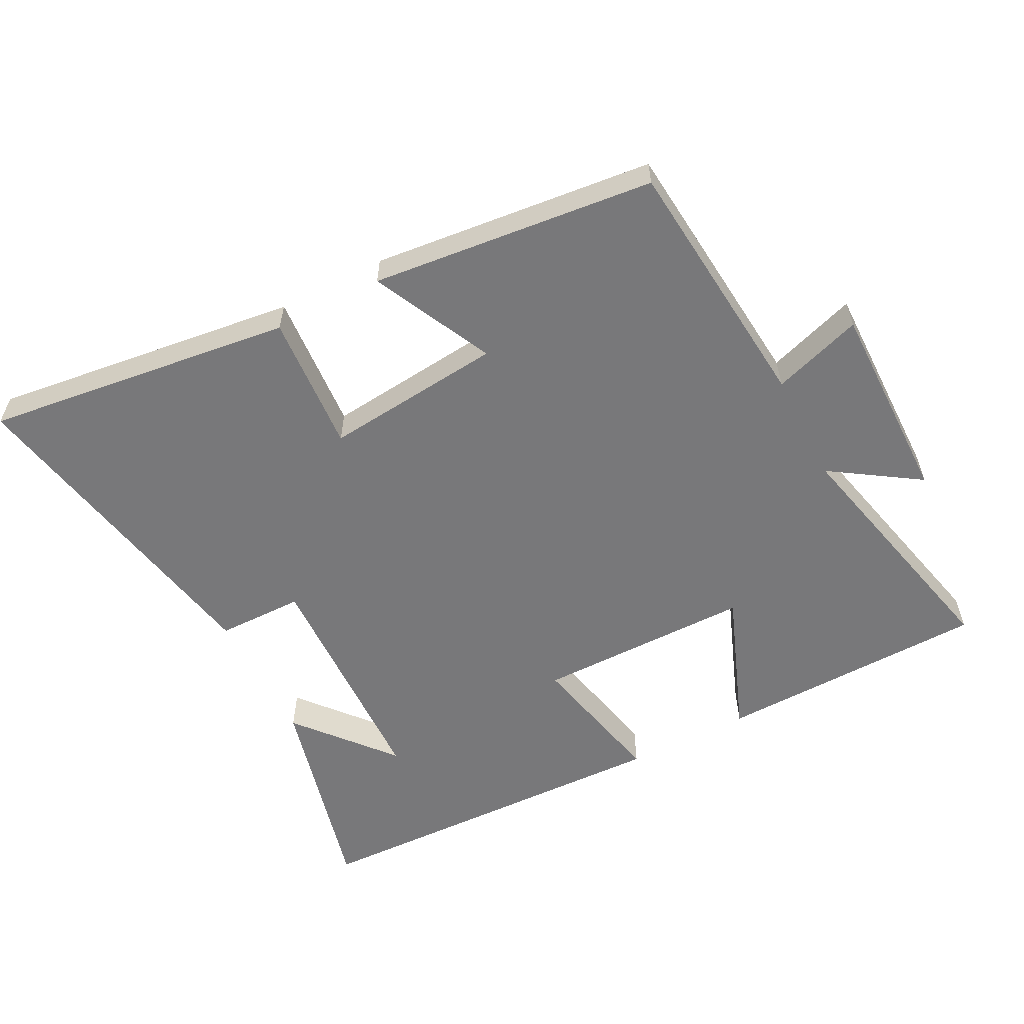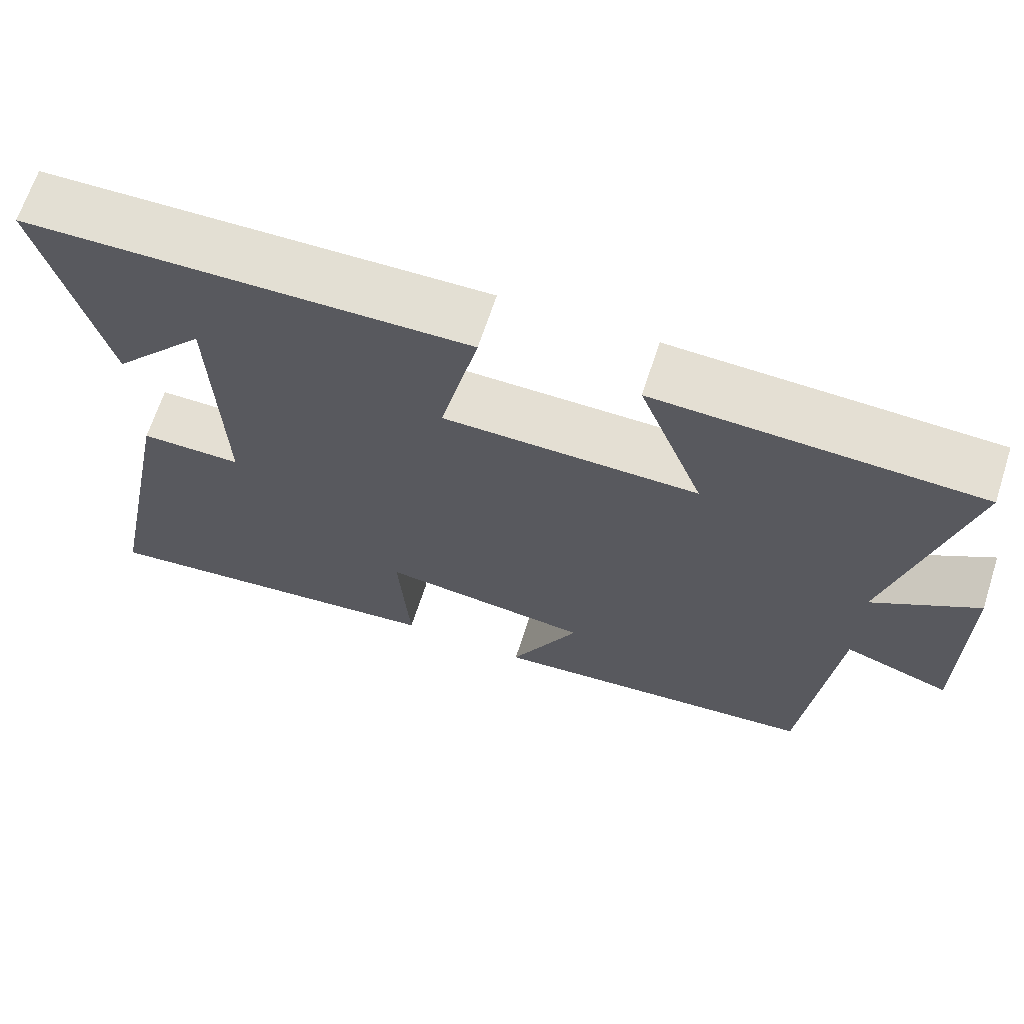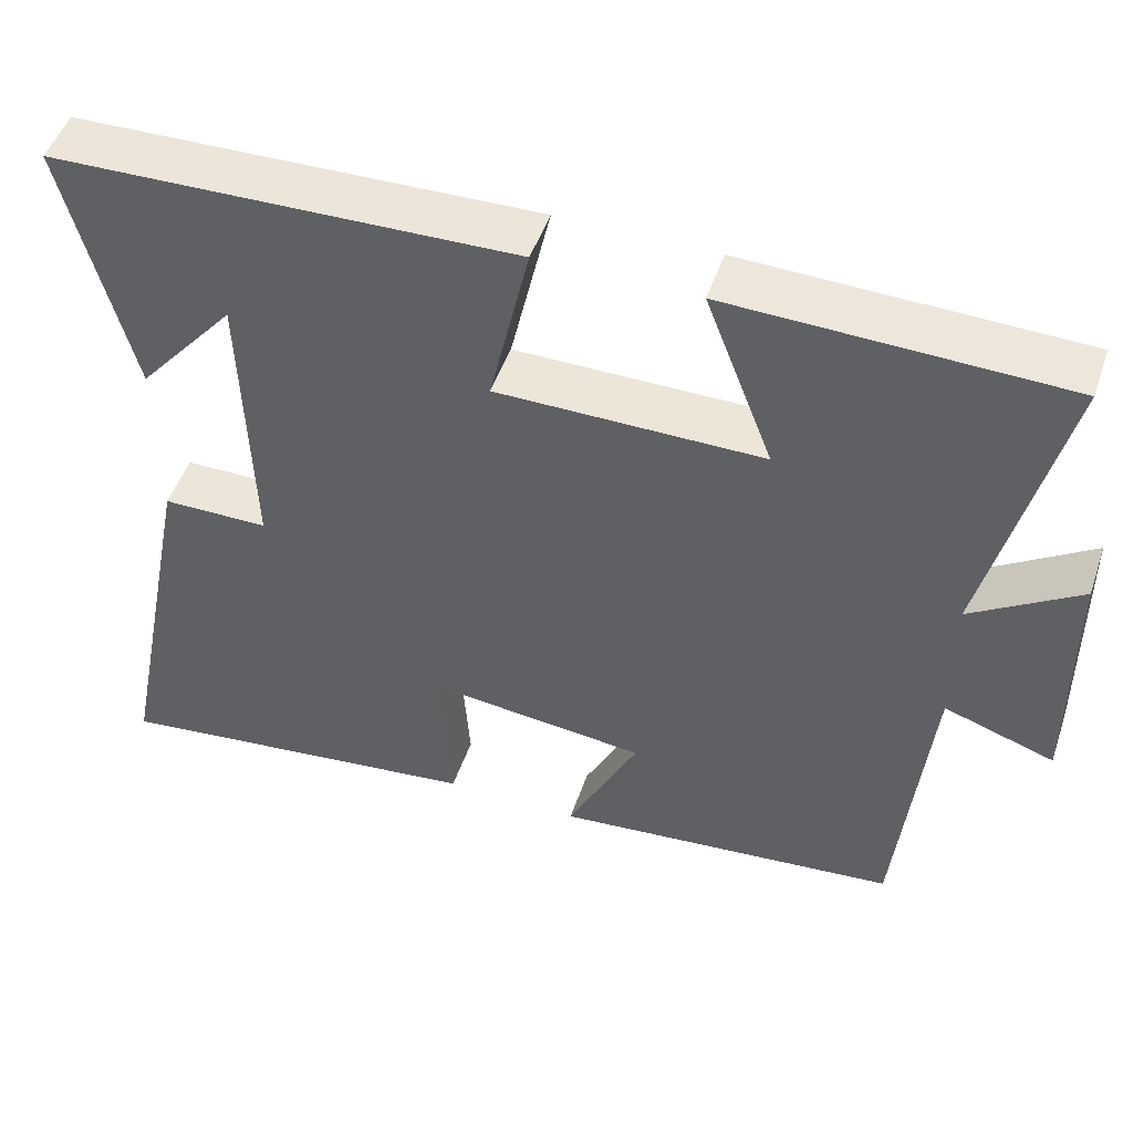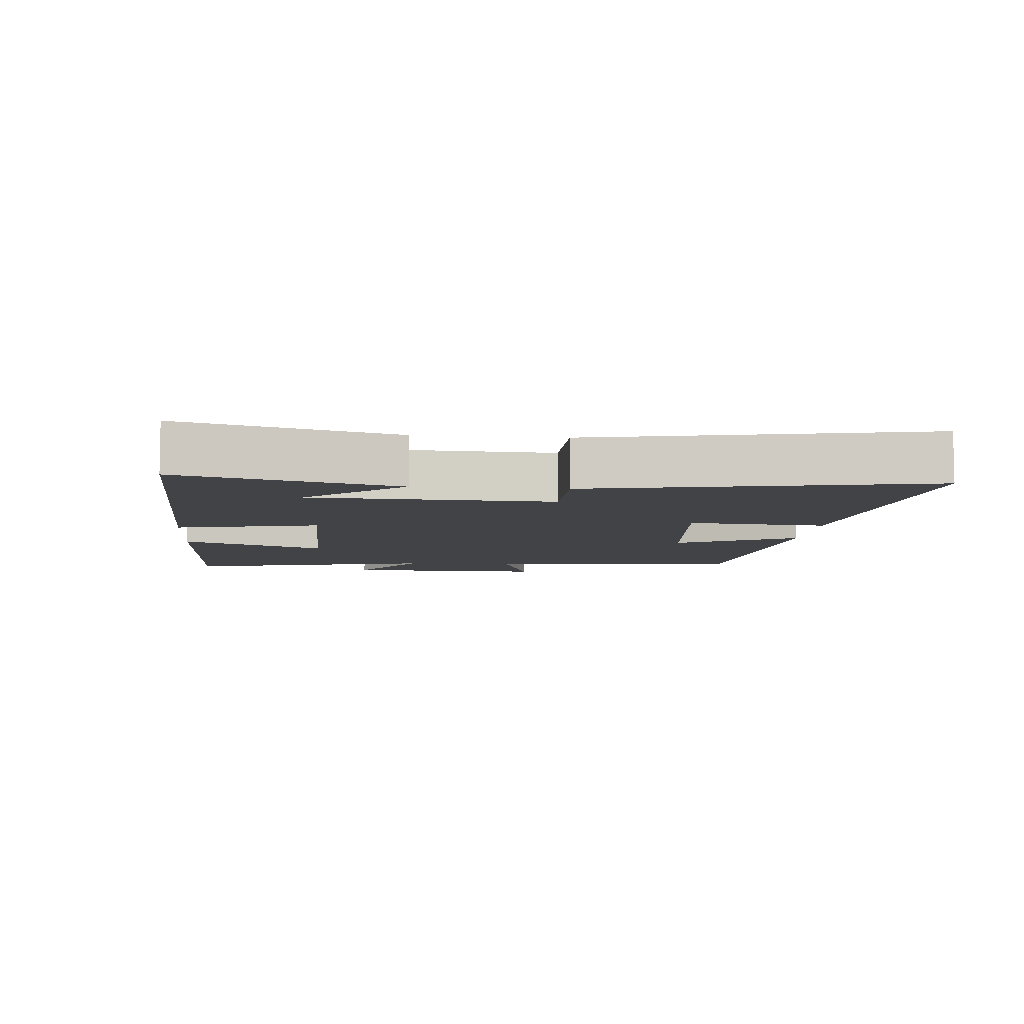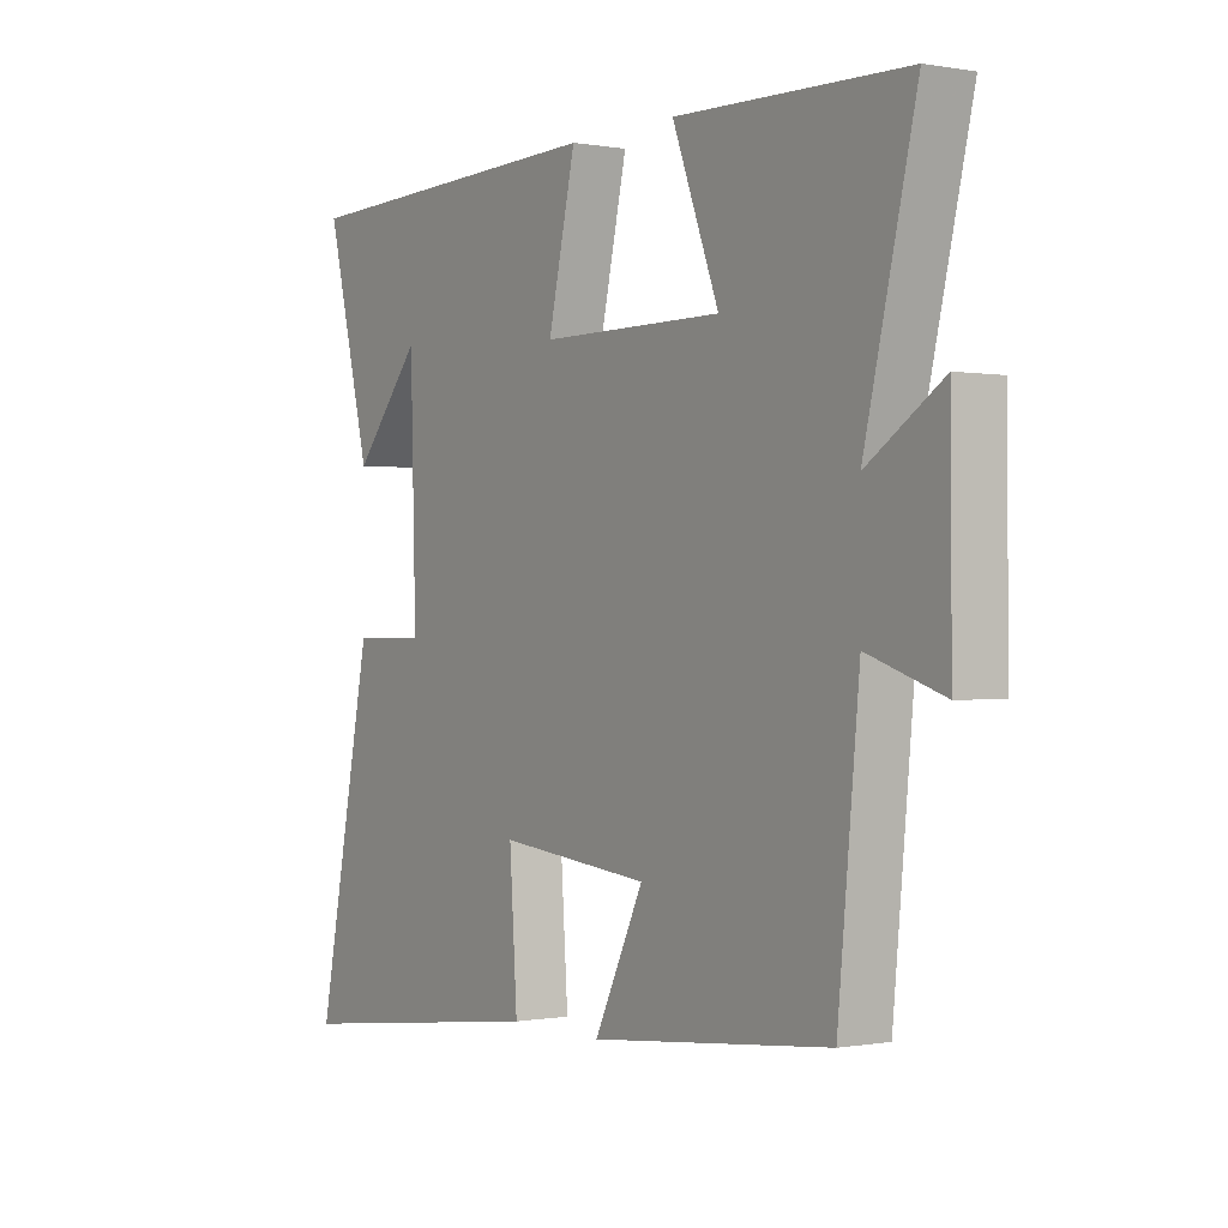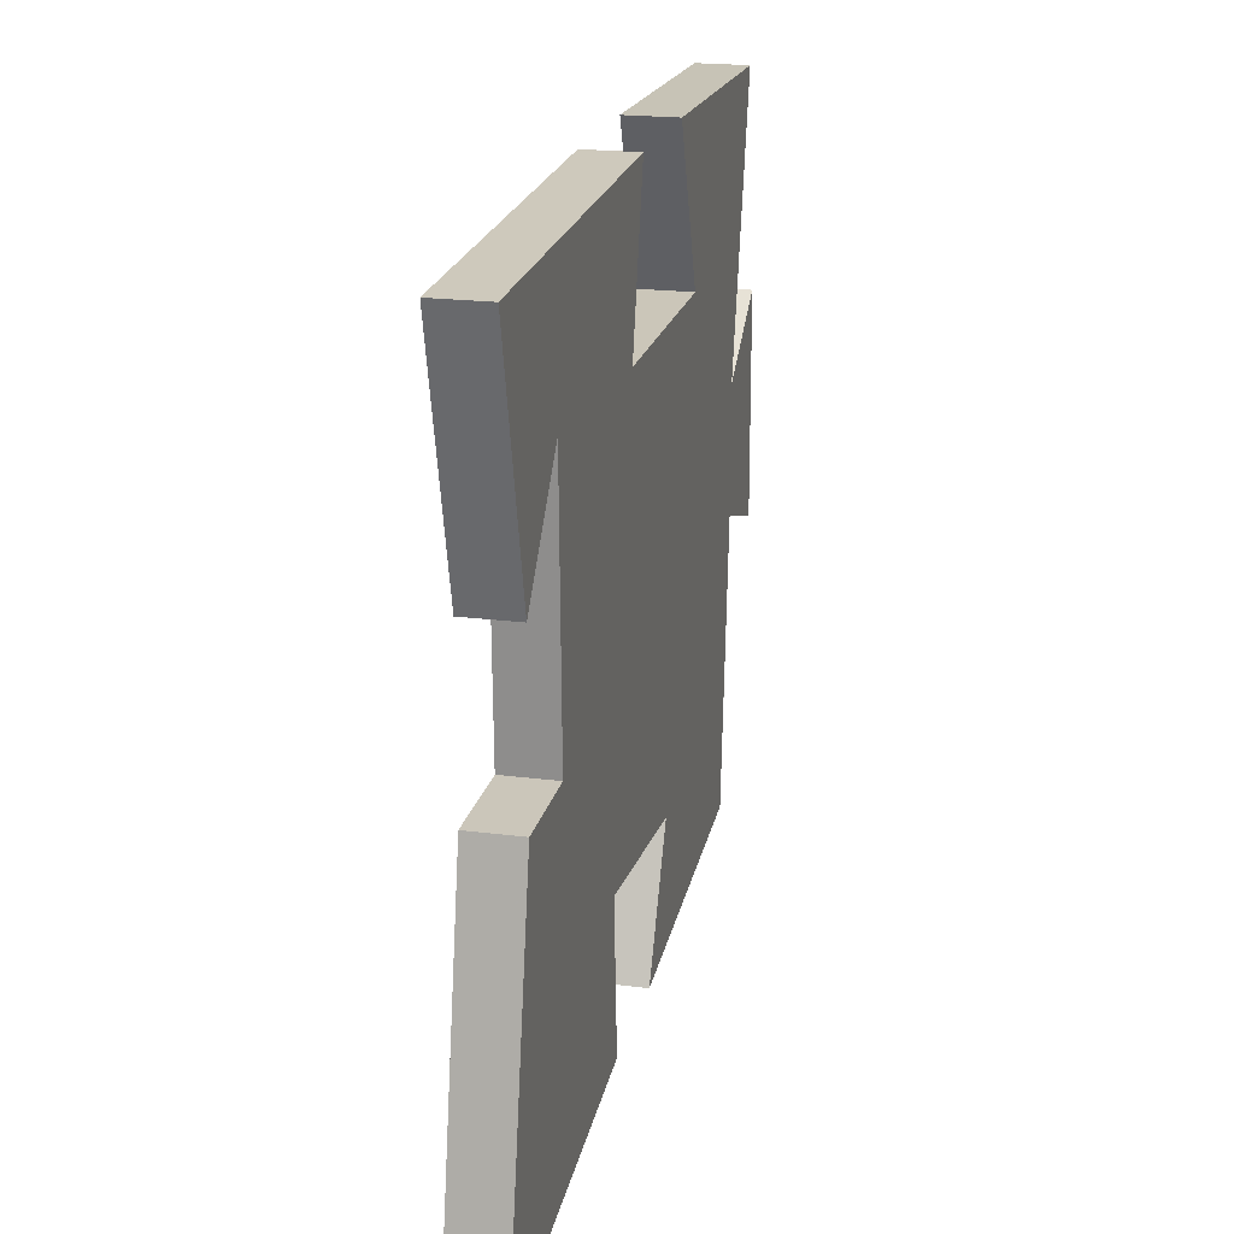
<metadata>
{"format":"obj","ext":"obj","renderer":"f3d","projection":"perspective","resolution":1024,"background":"white","views":[{"elev":-57.6,"azim":-152.8,"up":"+Y"},{"elev":66.8,"azim":-162.0,"up":"+Z"},{"elev":49.5,"azim":-161.3,"up":"+Z"},{"elev":-7.4,"azim":84.5,"up":"+Y"},{"elev":-0.2,"azim":-123.8,"up":"+Z"},{"elev":20.8,"azim":103.1,"up":"+Z"}]}
</metadata>
<code>
v -0.591 0.07 0.489
v -0.182 0.07 0.5
v -0.265 0.07 0.283
v 0.061 0.07 0.283
v 0.012 0.07 0.5
v 0.58 0.07 0.483
v 0.5 0.07 0.16
v 0.379 0.07 0.303
v 0.369 0.07 -0.057
v 0.5 0.07 -0.058
v 0.6 0.07 -0.558
v 0.133 0.07 -0.5
v 0.147 0.07 -0.291
v -0.123 0.07 -0.319
v -0.035 0.07 -0.5
v -0.462 0.07 -0.456
v -0.5 0.07 -0.066
v -0.635 0.07 -0.111
v -0.633 0.07 0.195
v -0.5 0.07 0.108
v -0.591 0 0.489
v -0.182 0 0.5
v -0.265 0 0.283
v 0.061 0 0.283
v 0.012 0 0.5
v 0.58 0 0.483
v 0.5 0 0.16
v 0.379 0 0.303
v 0.369 0 -0.057
v 0.5 0 -0.058
v 0.6 0 -0.558
v 0.133 0 -0.5
v 0.147 0 -0.291
v -0.123 0 -0.319
v -0.035 0 -0.5
v -0.462 0 -0.456
v -0.5 0 -0.066
v -0.635 0 -0.111
v -0.633 0 0.195
v -0.5 0 0.108
f 17 18 19 20
f 15 16 17 20
f 14 15 20 1
f 13 14 1
f 10 11 12 13
f 9 10 13
f 8 9 13
f 6 7 8
f 4 5 6 8
f 4 8 13
f 3 4 13
f 1 2 3
f 1 3 13
f 40 39 38 37
f 40 37 36 35
f 21 40 35 34
f 21 34 33
f 33 32 31 30
f 33 30 29
f 33 29 28
f 28 27 26
f 28 26 25 24
f 33 28 24
f 33 24 23
f 23 22 21
f 33 23 21
f 1 21 22 2
f 2 22 23 3
f 3 23 24 4
f 4 24 25 5
f 5 25 26 6
f 6 26 27 7
f 7 27 28 8
f 8 28 29 9
f 9 29 30 10
f 10 30 31 11
f 11 31 32 12
f 12 32 33 13
f 13 33 34 14
f 14 34 35 15
f 15 35 36 16
f 16 36 37 17
f 17 37 38 18
f 18 38 39 19
f 19 39 40 20
f 20 40 21 1

</code>
